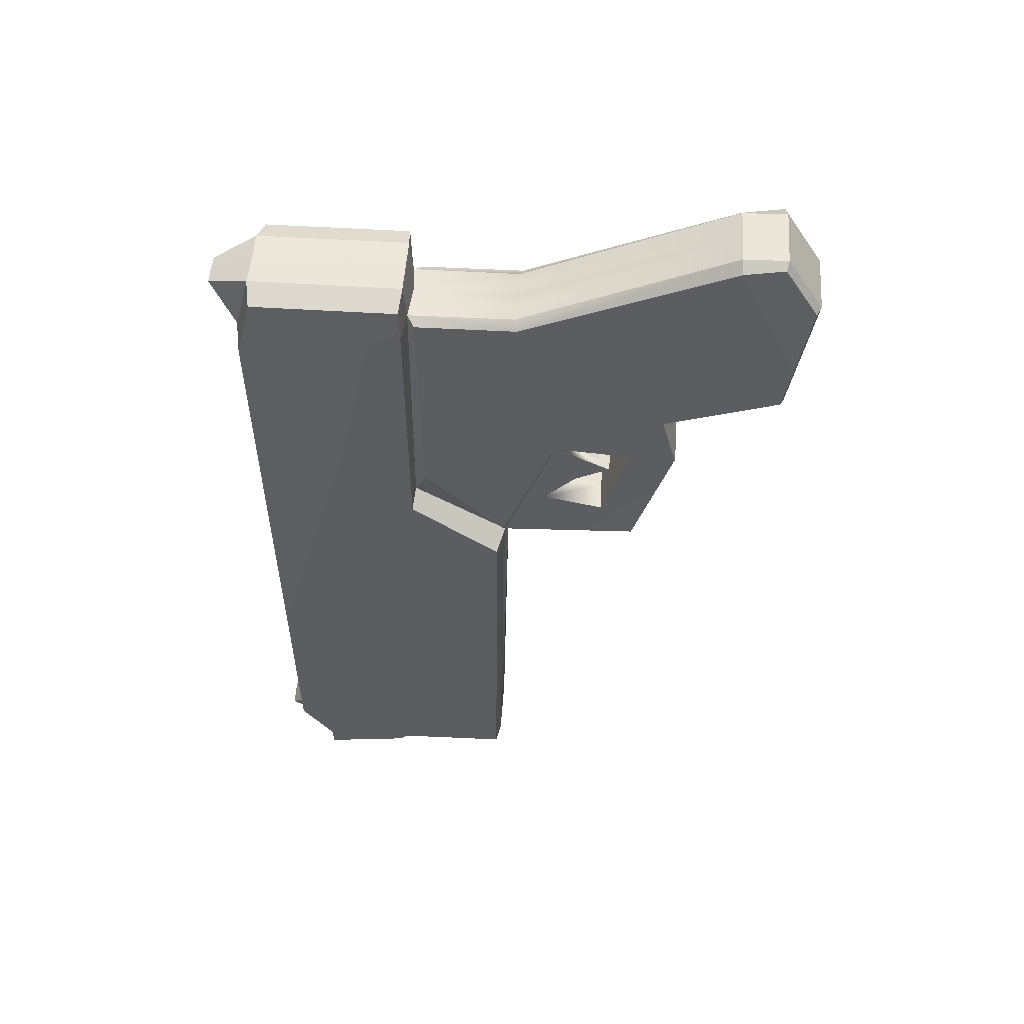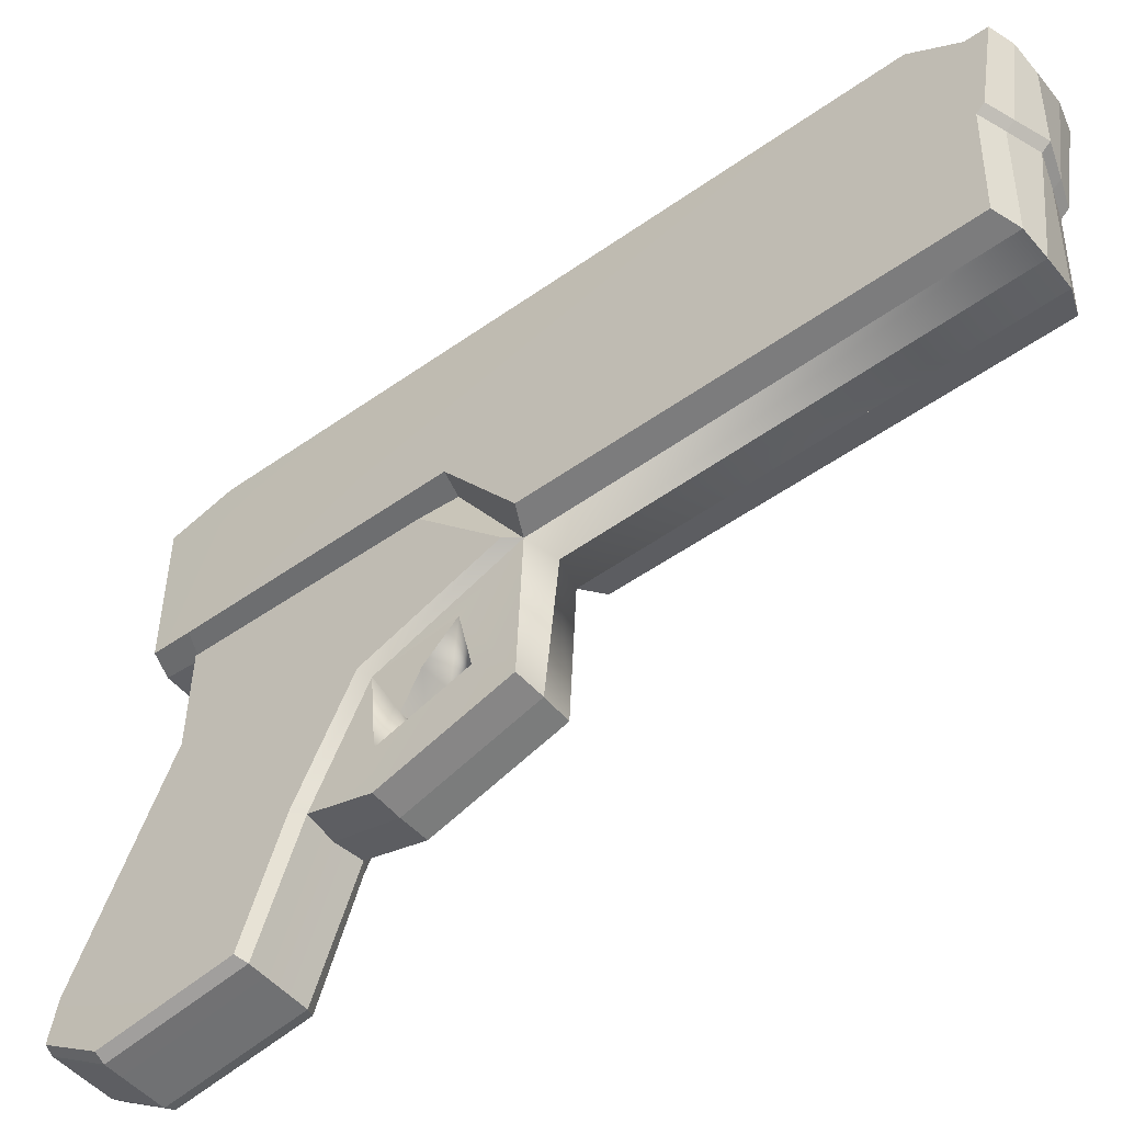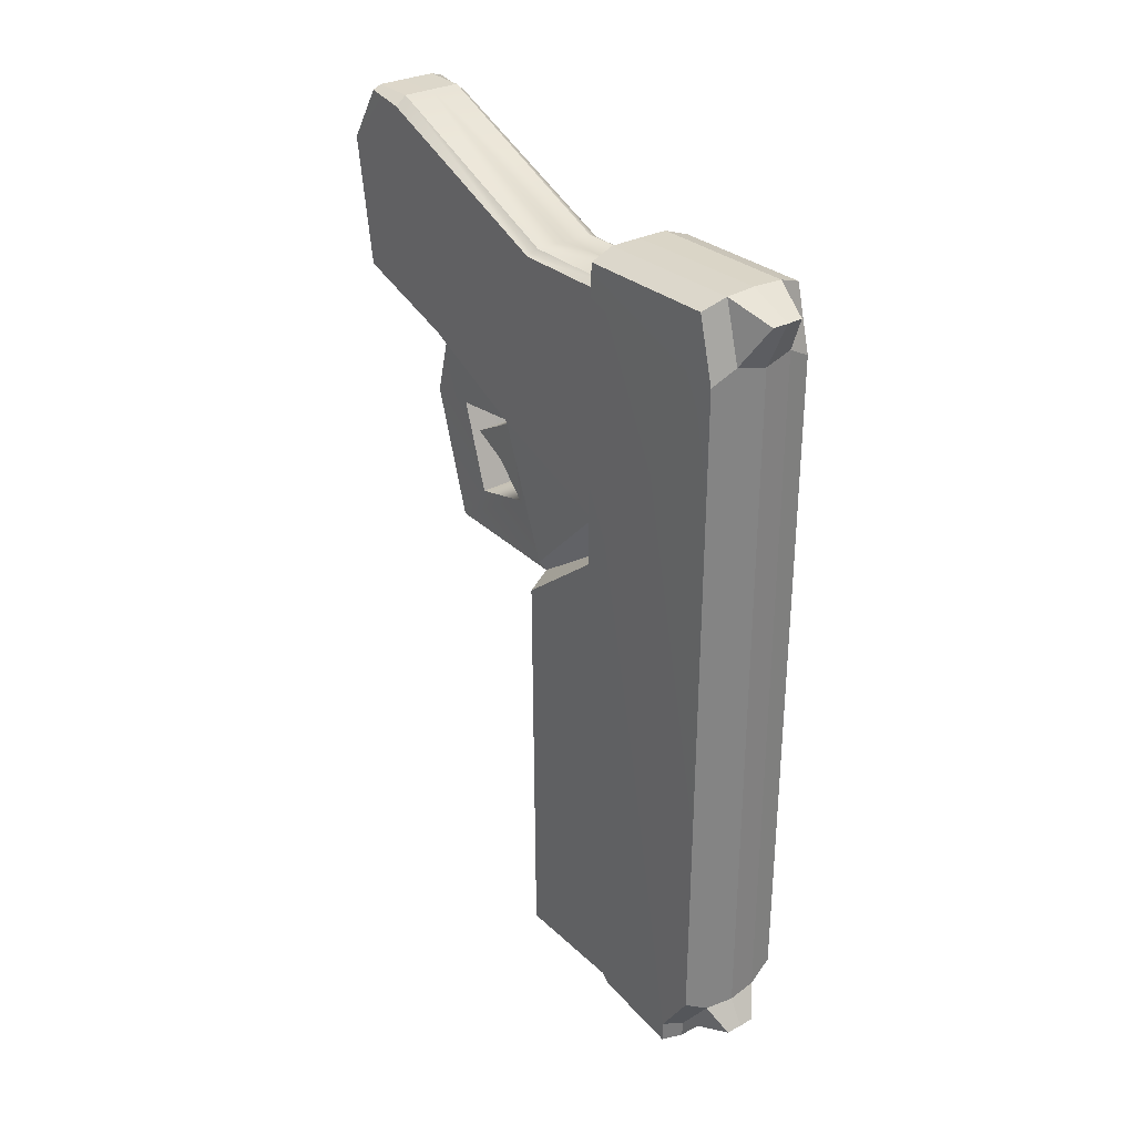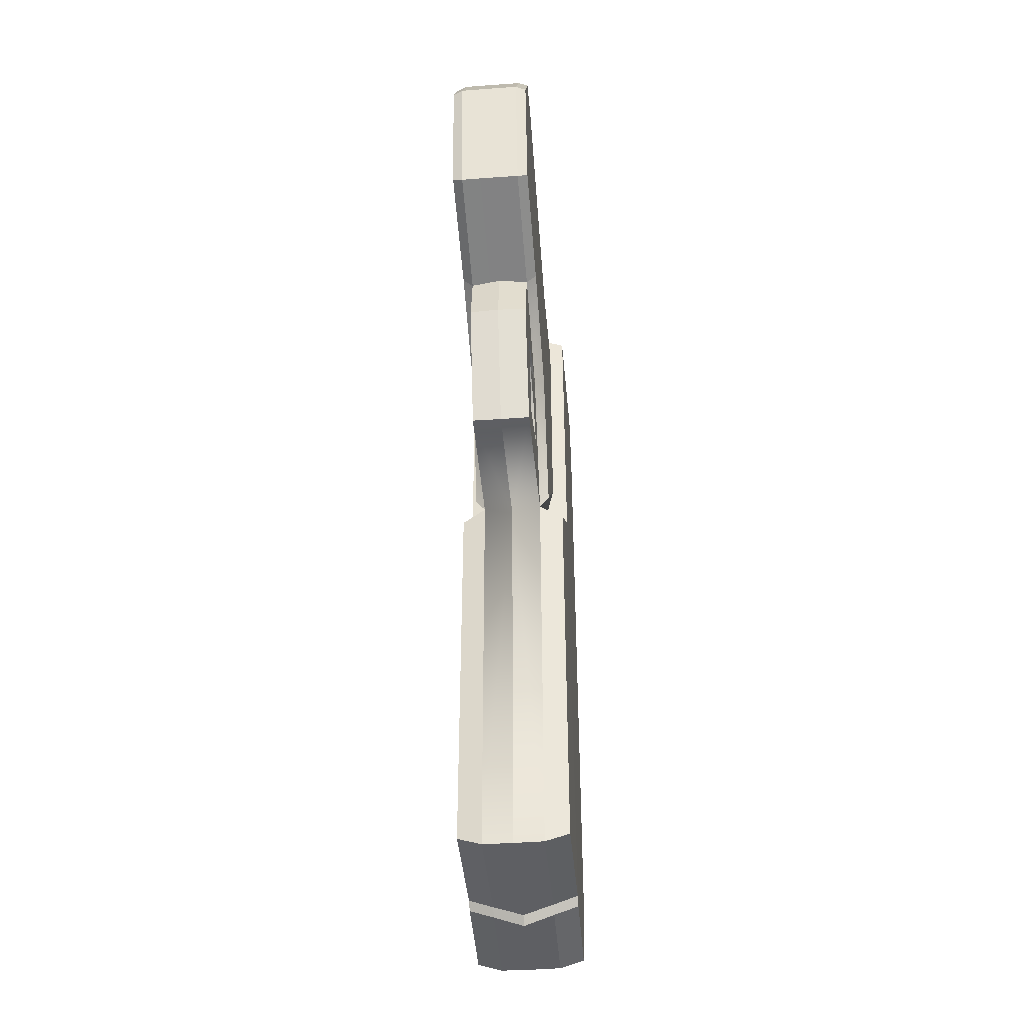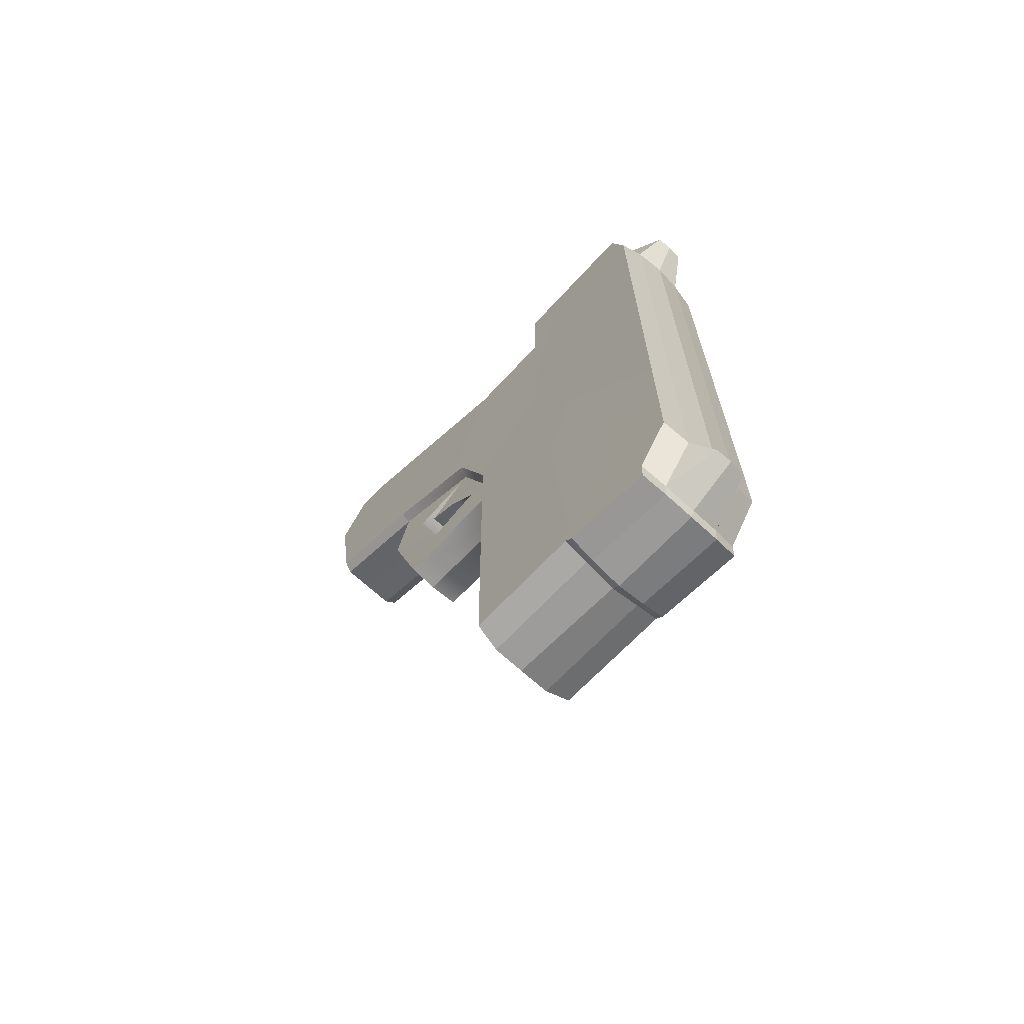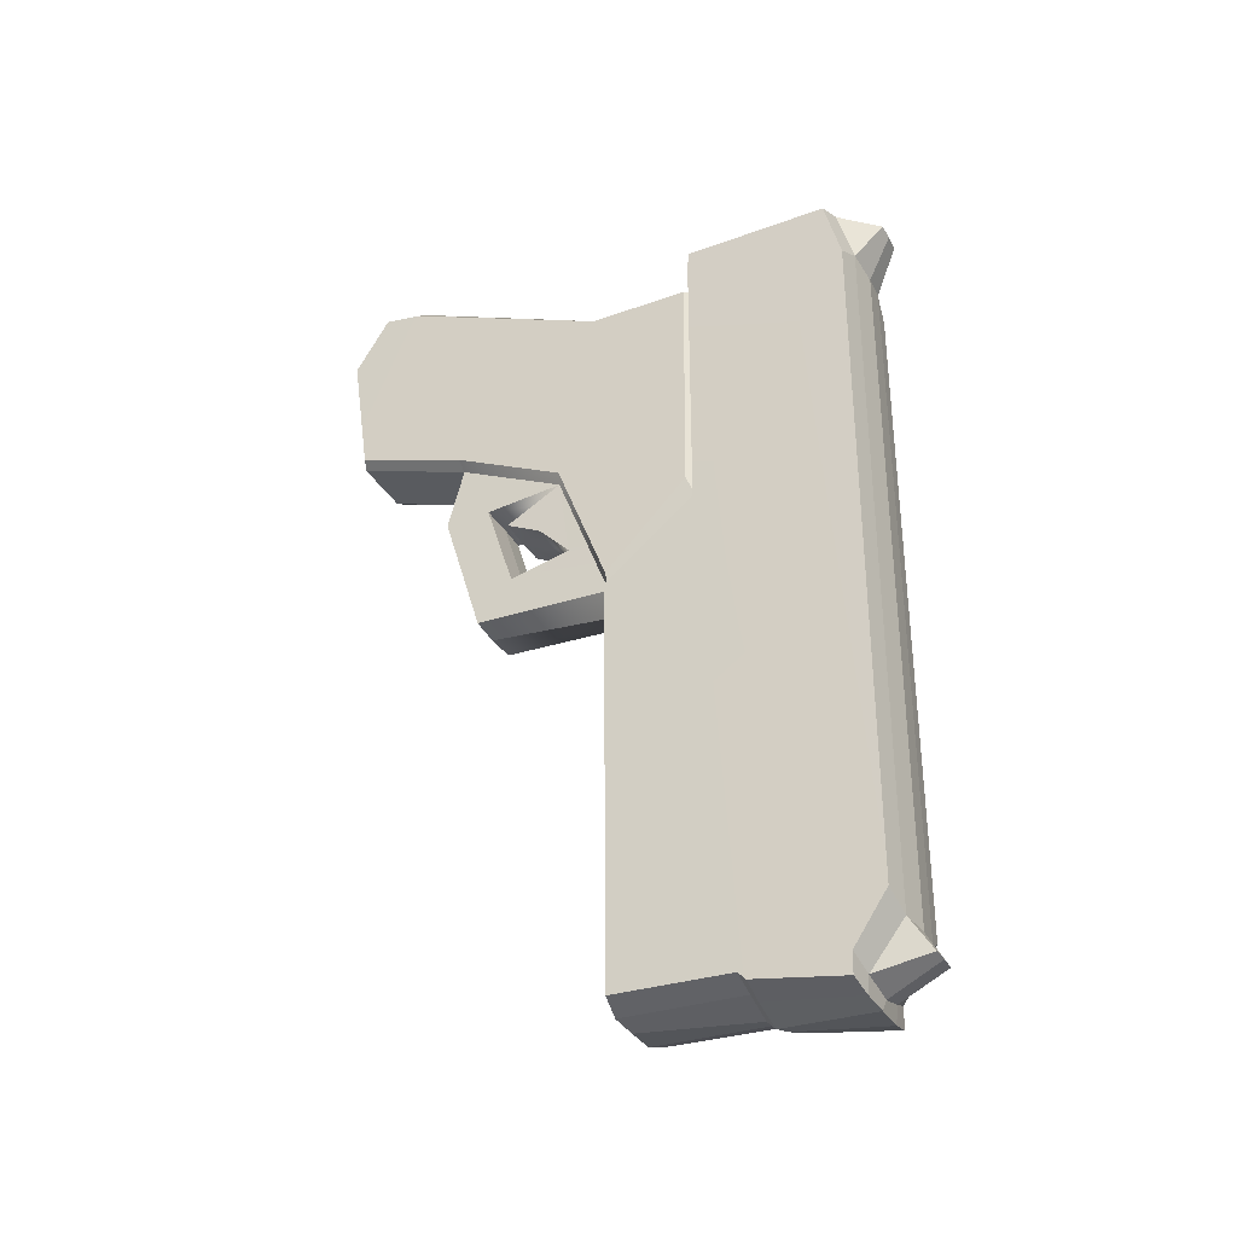
<metadata>
{"format":"obj","ext":"obj","renderer":"f3d","projection":"perspective","resolution":1024,"background":"white","views":[{"elev":52.7,"azim":-85.9,"up":"+Z"},{"elev":-49.5,"azim":128.2,"up":"+Y"},{"elev":29.5,"azim":141.6,"up":"+Z"},{"elev":-41.1,"azim":5.1,"up":"+Z"},{"elev":-68.6,"azim":137.4,"up":"+Z"},{"elev":-34.9,"azim":116.3,"up":"+Z"}]}
</metadata>
<code>
o Plane.001
v 0.04174 -0.1216 0.1381
v 0.04222 -0.1366 0.2504
v 0.04153 -0.1652 0.184
v 0.04119 -0.2138 0.2096
v 0.0421 -0.2839 0.3241
v 0.04174 -0.2437 0.2413
v 0.04153 -0.3066 0.2394
v 0.04153 -0.2053 0.1193
v 0.04153 -0.2529 0.064
v 0.04265 -0.0632 0.05543
v 0.04239 0.06918 0.5616
v 0.04202 0.2739 0.5609
v 0.04211 0.2956 0.4803
v 0.04266 0.06521 0.5125
v 0.04317 0.06859 0.1439
v 0.04212 0.2913 -0.4812
v 0.04212 0.2451 -0.5404
v 0.04239 0.243 -0.5642
v 0.04243 0.1185 -0.5465
v 0.04243 0.1091 -0.5355
v 0.04239 -0.05345 -0.5308
v 0.07643 0.0721 0.5497
v 0.07672 0.07097 0.4984
v 0.07671 0.29 0.4624
v 0.07642 0.268 0.5488
v 0.07708 0.07066 0.1353
v 0.07671 0.286 -0.4608
v 0.07671 0.241 -0.5263
v 0.07643 0.2401 -0.5551
v 0.07671 0.1192 -0.5343
v 0.07671 0.1086 -0.5237
v 0.07643 -0.05297 0.03993
v 0.07643 -0.04864 -0.518
v 0.05627 -0.2852 0.3356
v 0.05634 -0.1309 0.2584
v 0.04188 -0.4722 0.5672
v 0.04187 -0.4216 0.6467
v 0.05615 -0.4186 0.6424
v 0.05627 -0.4658 0.5667
v 0.05616 0.05517 0.5047
v 0.05627 0.05196 0.1868
v 0.04188 -0.4445 0.3831
v 0.05627 -0.4392 0.3898
v 0.04188 -0.3633 0.6452
v 0.04188 -0.07784 0.5143
v 0.05627 -0.08128 0.5066
v 0.05638 -0.3645 0.6322
v 0.05616 -0.0615 0.07353
v 0.02237 0.3305 0.5358
v 0.02238 0.3152 -0.5198
v 0 0.0691 0.5619
v 0 0.06056 0.5184
v 0 -0.3633 0.6453
v 0 -0.0778 0.5145
v 0 0.1201 -0.5608
v 0 0.243 -0.5646
v 0 -0.3082 0.2394
v 0 -0.2886 0.3263
v 0 0.2728 0.5624
v 0 -0.4723 0.5672
v 0 -0.4217 0.6468
v 0 0.1092 -0.5497
v 0 -0.4446 0.383
v 0 0.3313 0.5359
v 0 -0.1378 0.2534
v 0 -0.2409 0.2391
v 0 -0.05356 -0.5312
v 0 0.3001 0.4712
v 0 0.2962 -0.4836
v 0 -0.2041 0.1207
v 0 -0.06551 0.04344
v 0 -0.2149 0.2095
v 0 0.316 -0.5198
v 0 -0.166 0.1823
v 0 0.2479 -0.5528
v 0 -0.2541 0.06251
v 0 -0.1231 0.1375
v -0.04174 -0.1216 0.1381
v -0.04153 -0.1652 0.184
v -0.04222 -0.1366 0.2504
v -0.04119 -0.2138 0.2096
v -0.0421 -0.2839 0.3241
v -0.04174 -0.2437 0.2413
v -0.04153 -0.3066 0.2394
v -0.04153 -0.2053 0.1193
v -0.04153 -0.2529 0.064
v -0.04265 -0.0632 0.05543
v -0.04239 0.06918 0.5616
v -0.04266 0.06521 0.5125
v -0.04211 0.2956 0.4803
v -0.04202 0.2739 0.5609
v -0.04317 0.06859 0.1439
v -0.04212 0.2913 -0.4812
v -0.04212 0.2451 -0.5404
v -0.04239 0.243 -0.5642
v -0.04243 0.1185 -0.5465
v -0.04243 0.1091 -0.5355
v -0.04239 -0.05345 -0.5308
v -0.07643 0.0721 0.5497
v -0.07642 0.268 0.5488
v -0.07671 0.29 0.4624
v -0.07672 0.07097 0.4984
v -0.07708 0.07066 0.1353
v -0.07671 0.286 -0.4608
v -0.07671 0.241 -0.5263
v -0.07643 0.2401 -0.5551
v -0.07671 0.1192 -0.5343
v -0.07671 0.1086 -0.5237
v -0.07643 -0.05297 0.03993
v -0.07643 -0.04864 -0.518
v -0.05634 -0.1309 0.2584
v -0.05627 -0.2852 0.3356
v -0.04188 -0.4722 0.5672
v -0.05627 -0.4658 0.5667
v -0.05615 -0.4186 0.6424
v -0.04187 -0.4216 0.6467
v -0.05627 0.05196 0.1868
v -0.05616 0.05517 0.5047
v -0.04188 -0.4445 0.3831
v -0.05627 -0.4392 0.3898
v -0.04188 -0.3633 0.6452
v -0.05638 -0.3645 0.6322
v -0.05627 -0.08128 0.5066
v -0.04188 -0.07784 0.5143
v -0.05616 -0.0615 0.07353
v -0.02237 0.3305 0.5358
v -0.02238 0.3152 -0.5198
f 1 2 3
f 2 4 3
f 5 6 2
f 5 7 6
f 8 6 7 9
f 9 10 1 8
f 11 12 13 14
f 15 14 13 16
f 16 17 15
f 18 19 15 17
f 20 15 19
f 10 15 20 21
f 22 23 24 25
f 26 27 24 23
f 27 26 28
f 29 28 26 30
f 31 30 26
f 32 33 31 26
f 20 19 30 31
f 14 15 26 23
f 17 16 27 28
f 21 20 31 33
f 15 10 32 26
f 11 14 23 22
f 18 17 28 29
f 16 13 24 27
f 13 12 25 24
f 12 11 22 25
f 19 18 29 30
f 10 21 33 32
f 1 10 2
f 2 35 34 5
f 36 39 38 37
f 15 14 40 41
f 42 43 39 36
f 44 47 46 45
f 14 45 46 40
f 41 35 48
f 35 41 40 46
f 35 46 47 34
f 34 47 43
f 39 43 47
f 38 39 47
f 10 15 41 48
f 2 10 48 35
f 37 38 47 44
f 5 34 43 42
f 12 13 49
f 16 17 50
f 14 11 51 52
f 45 54 53 44
f 18 19 55 56
f 5 58 57 7
f 11 12 59 51
f 37 61 60 36
f 19 20 62 55
f 42 63 58 5
f 12 49 64 59
f 44 53 61 37
f 6 66 65 2
f 20 21 67 62
f 49 13 68 64
f 45 14 52 54
f 13 16 69 68
f 8 70 66 6
f 21 10 71 67
f 36 60 63 42
f 4 2 65 72
f 16 50 73 69
f 3 4 72 74
f 50 17 75 73
f 9 76 71 10
f 1 77 70 8
f 1 3 74 77
f 17 18 56 75
f 7 57 76 9
f 78 79 80
f 80 79 81
f 82 80 83
f 82 83 84
f 85 86 84 83
f 86 85 78 87
f 88 89 90 91
f 92 93 90 89
f 93 92 94
f 95 94 92 96
f 97 96 92
f 87 98 97 92
f 99 100 101 102
f 103 102 101 104
f 104 105 103
f 106 107 103 105
f 108 103 107
f 109 103 108 110
f 97 108 107 96
f 89 102 103 92
f 94 105 104 93
f 98 110 108 97
f 92 103 109 87
f 88 99 102 89
f 95 106 105 94
f 93 104 101 90
f 90 101 100 91
f 91 100 99 88
f 96 107 106 95
f 87 109 110 98
f 78 80 87
f 80 82 112 111
f 113 116 115 114
f 92 117 118 89
f 119 113 114 120
f 121 124 123 122
f 89 118 123 124
f 117 125 111
f 111 123 118 117
f 111 112 122 123
f 112 120 122
f 114 122 120
f 115 122 114
f 87 125 117 92
f 80 111 125 87
f 116 121 122 115
f 82 119 120 112
f 91 126 90
f 93 127 94
f 89 52 51 88
f 124 121 53 54
f 95 56 55 96
f 82 84 57 58
f 88 51 59 91
f 116 113 60 61
f 96 55 62 97
f 119 82 58 63
f 91 59 64 126
f 121 116 61 53
f 83 80 65 66
f 97 62 67 98
f 126 64 68 90
f 124 54 52 89
f 90 68 69 93
f 85 83 66 70
f 98 67 71 87
f 113 119 63 60
f 81 72 65 80
f 93 69 73 127
f 79 74 72 81
f 127 73 75 94
f 86 87 71 76
f 78 85 70 77
f 78 77 74 79
f 94 75 56 95
f 84 86 76 57

</code>
